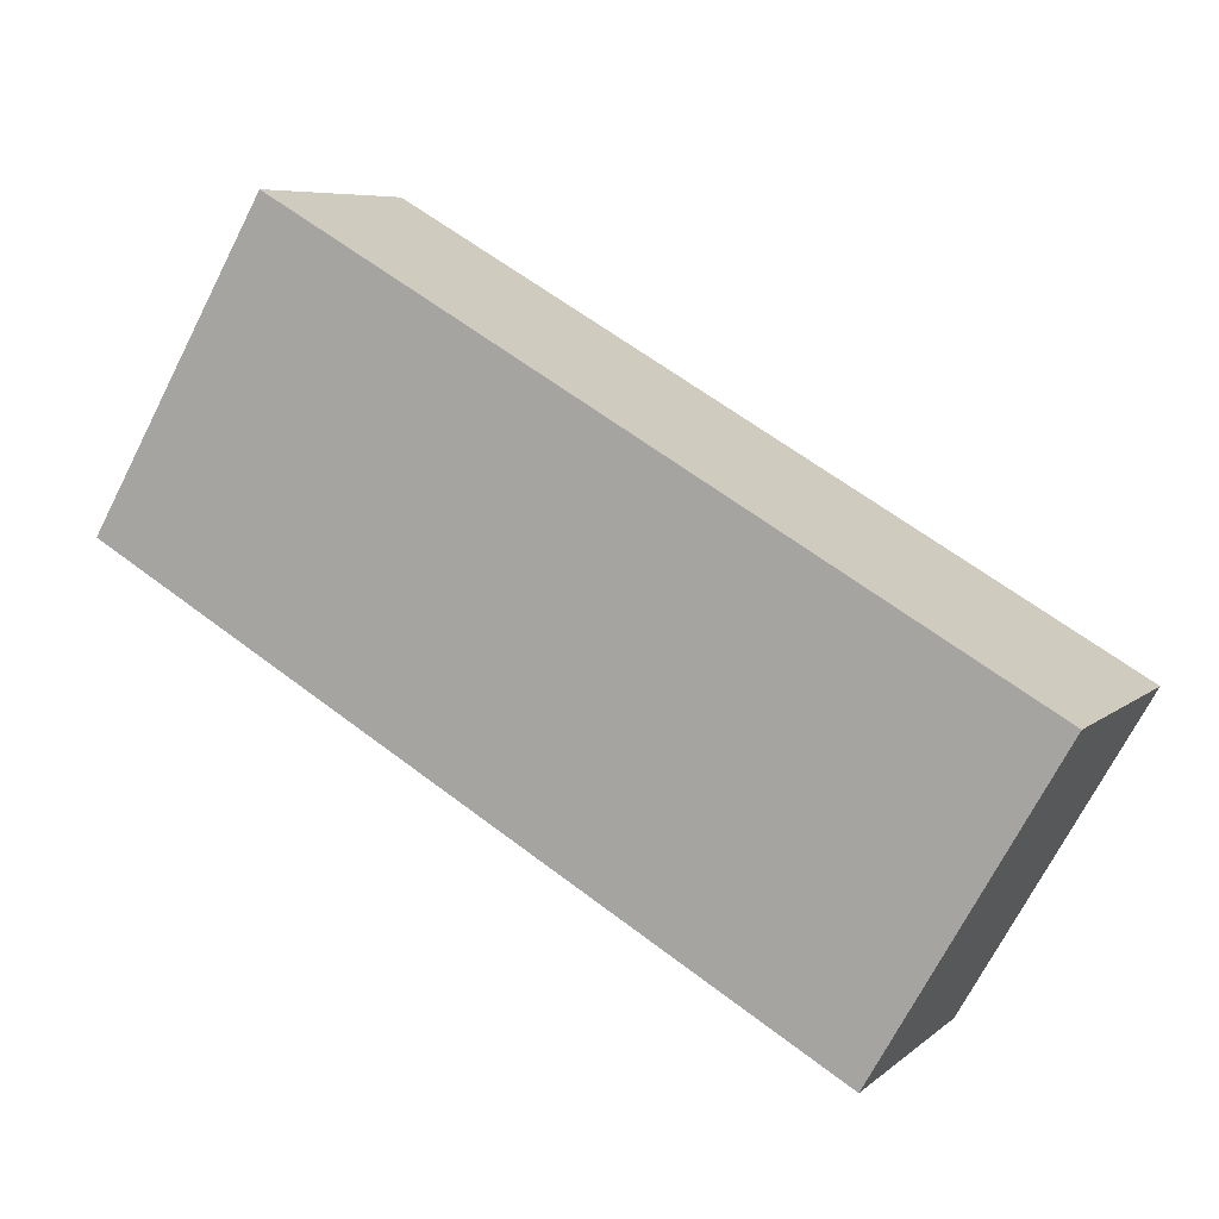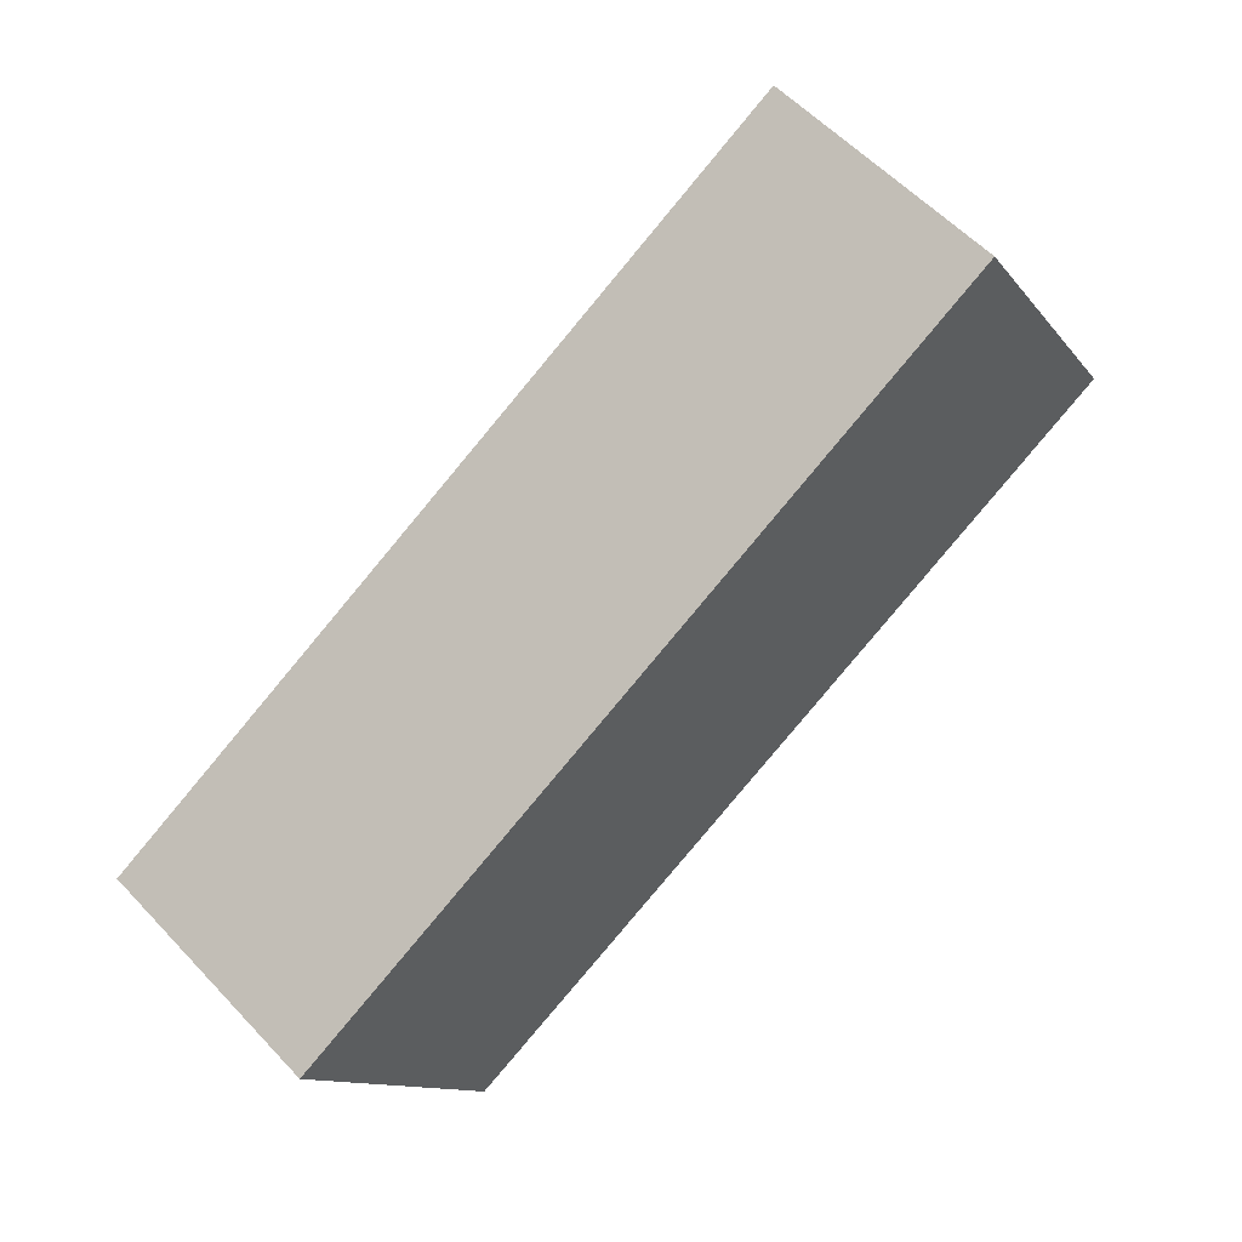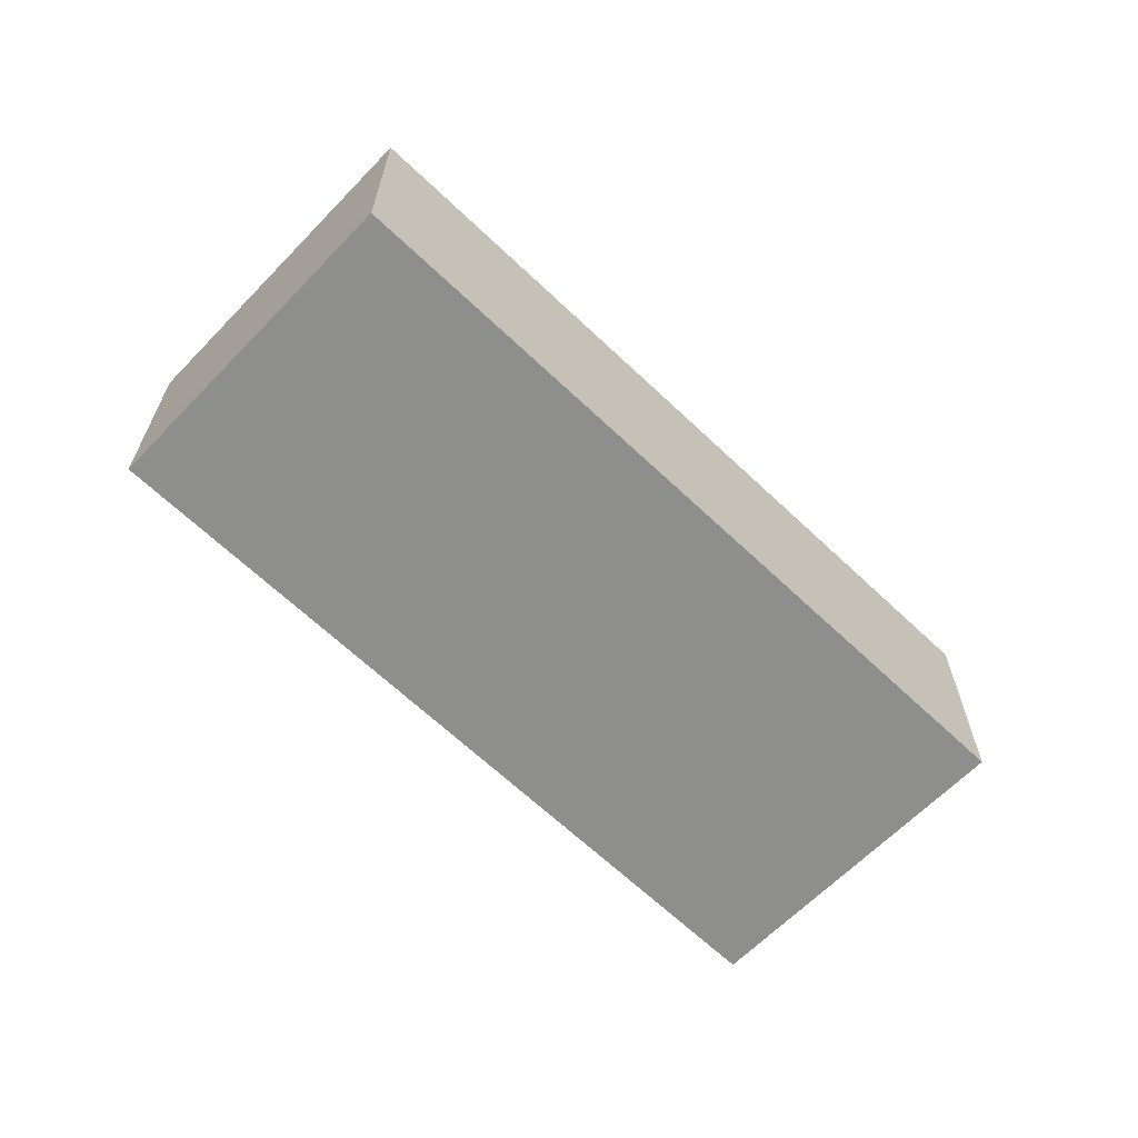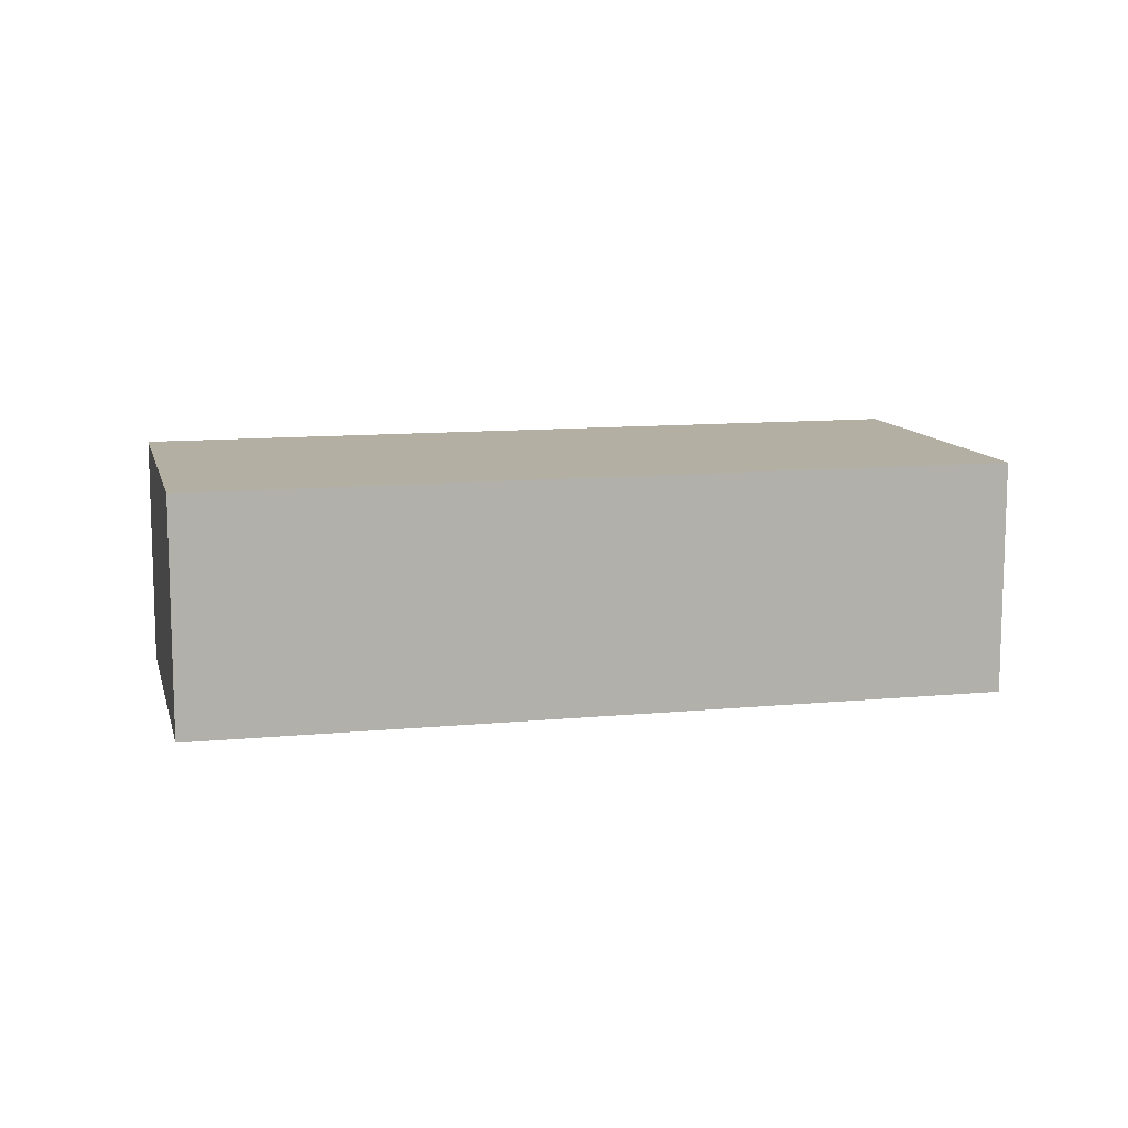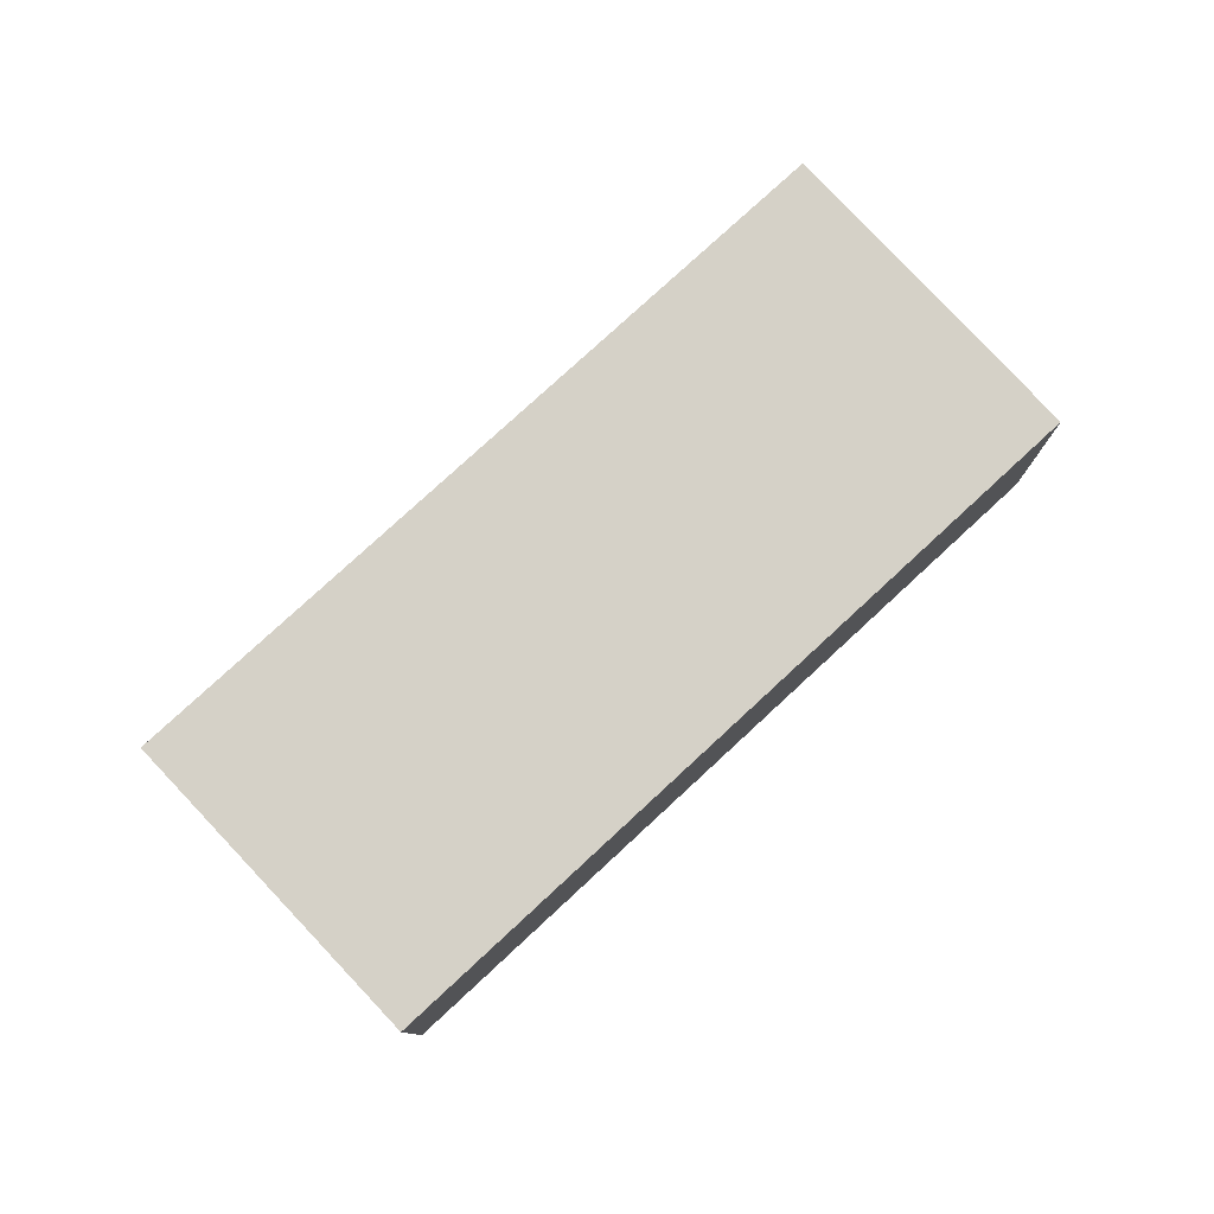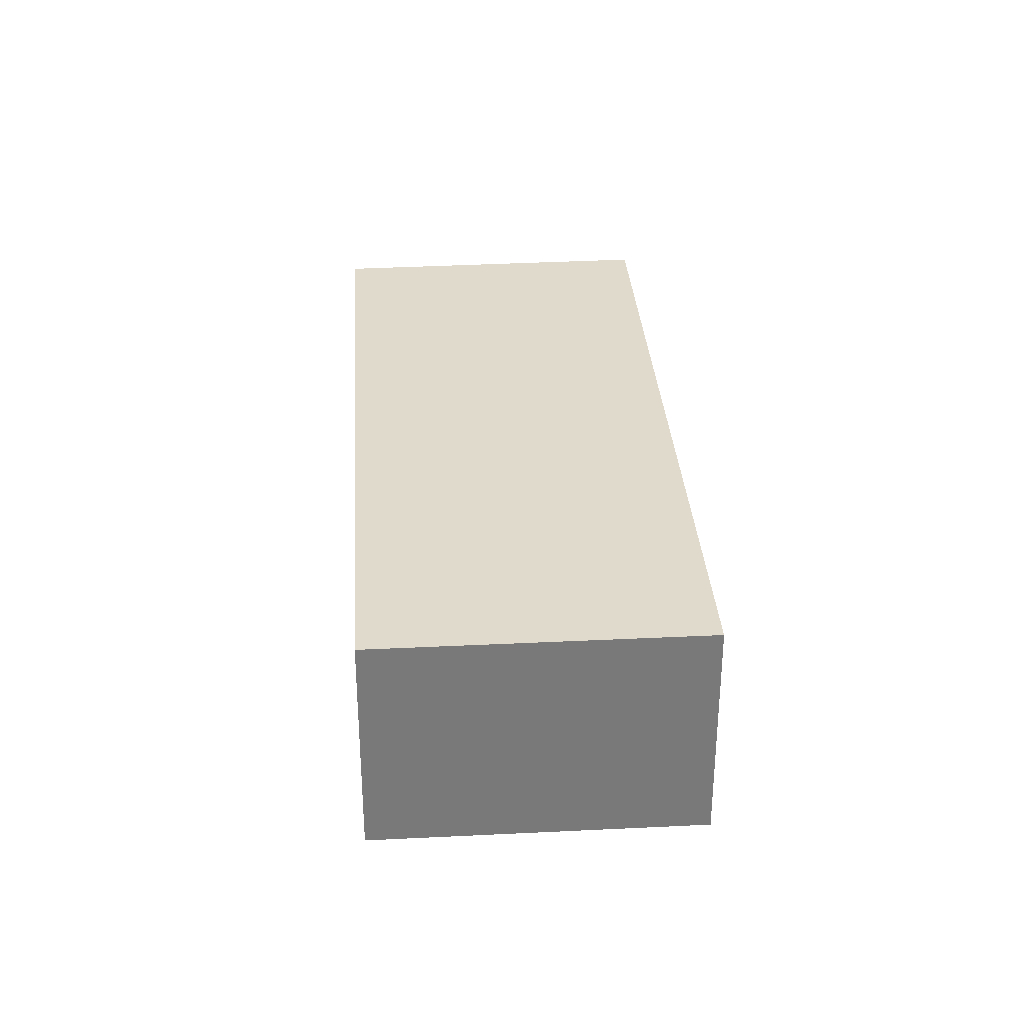
<metadata>
{"format":"obj","ext":"obj","renderer":"f3d","projection":"perspective","resolution":1024,"background":"white","views":[{"elev":7.1,"azim":25.7,"up":"+Z"},{"elev":57.3,"azim":137.5,"up":"+Z"},{"elev":-64.8,"azim":165.8,"up":"+Y"},{"elev":11.2,"azim":-163.7,"up":"+Y"},{"elev":78.9,"azim":-13.1,"up":"+Y"},{"elev":32.5,"azim":115.8,"up":"+Y"}]}
</metadata>
<code>
v  25.6 8.879e-16 -14.5
v  31.72 8.387 -3.77
v  31.72 2.308e-16 -3.769
v  25.6 8.387 -14.5
v  0.0001788 8.387 -0.0002654
v  0 0 0
v  6.272 8.387 10.71
v  6.272 -6.558e-16 10.71
v  22.57 -8.781e-17 1.434
v  22.57 8.387 1.434
v  25.1 3.494e-19 -0.005706
v  25.1 8.387 -0.005971
g defaultobject
f 1 2 3
f 2 1 4
f 5 1 6
f 1 5 4
f 7 6 8
f 6 7 5
f 9 7 8
f 7 9 10
f 11 10 9
f 10 11 12
f 3 12 11
f 12 3 2
f 6 9 8
f 9 6 1
f 9 1 11
f 11 1 3
f 7 4 5
f 4 7 10
f 4 10 12
f 4 12 2

</code>
